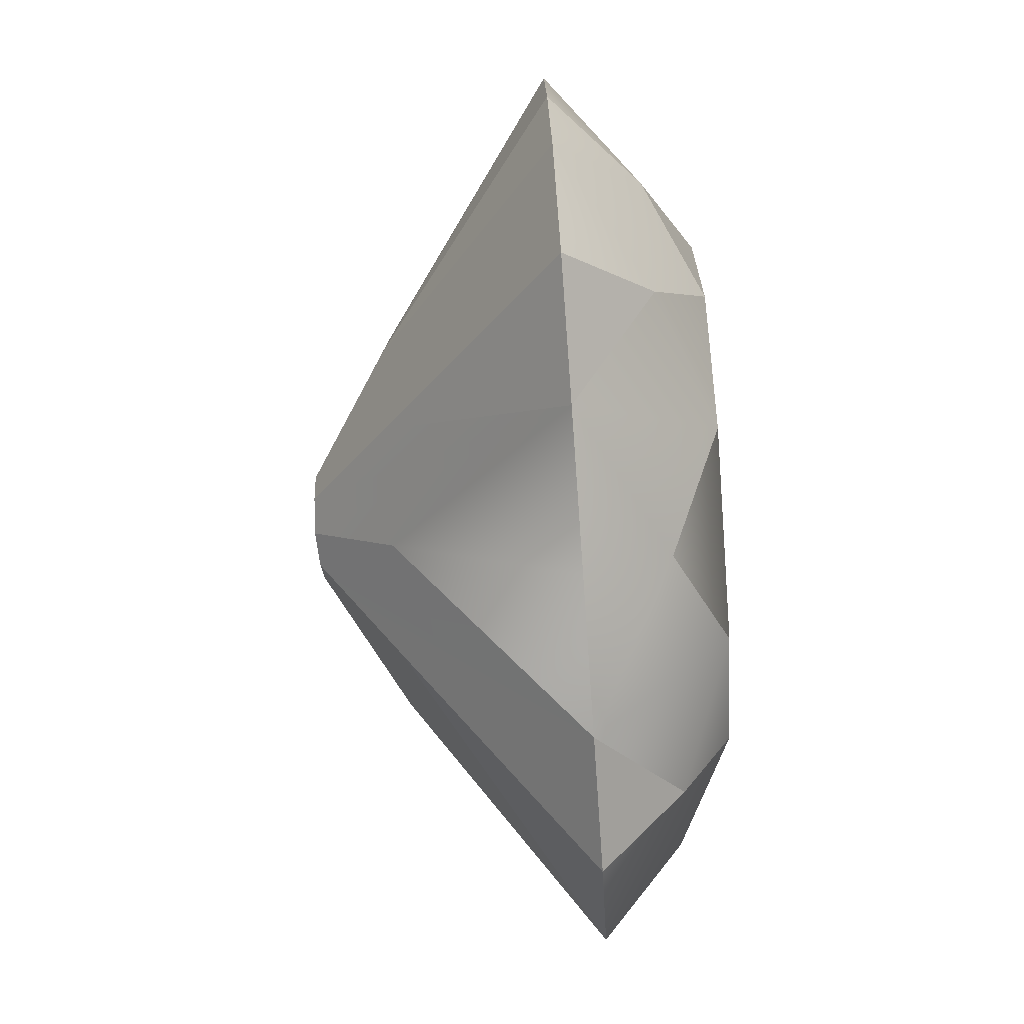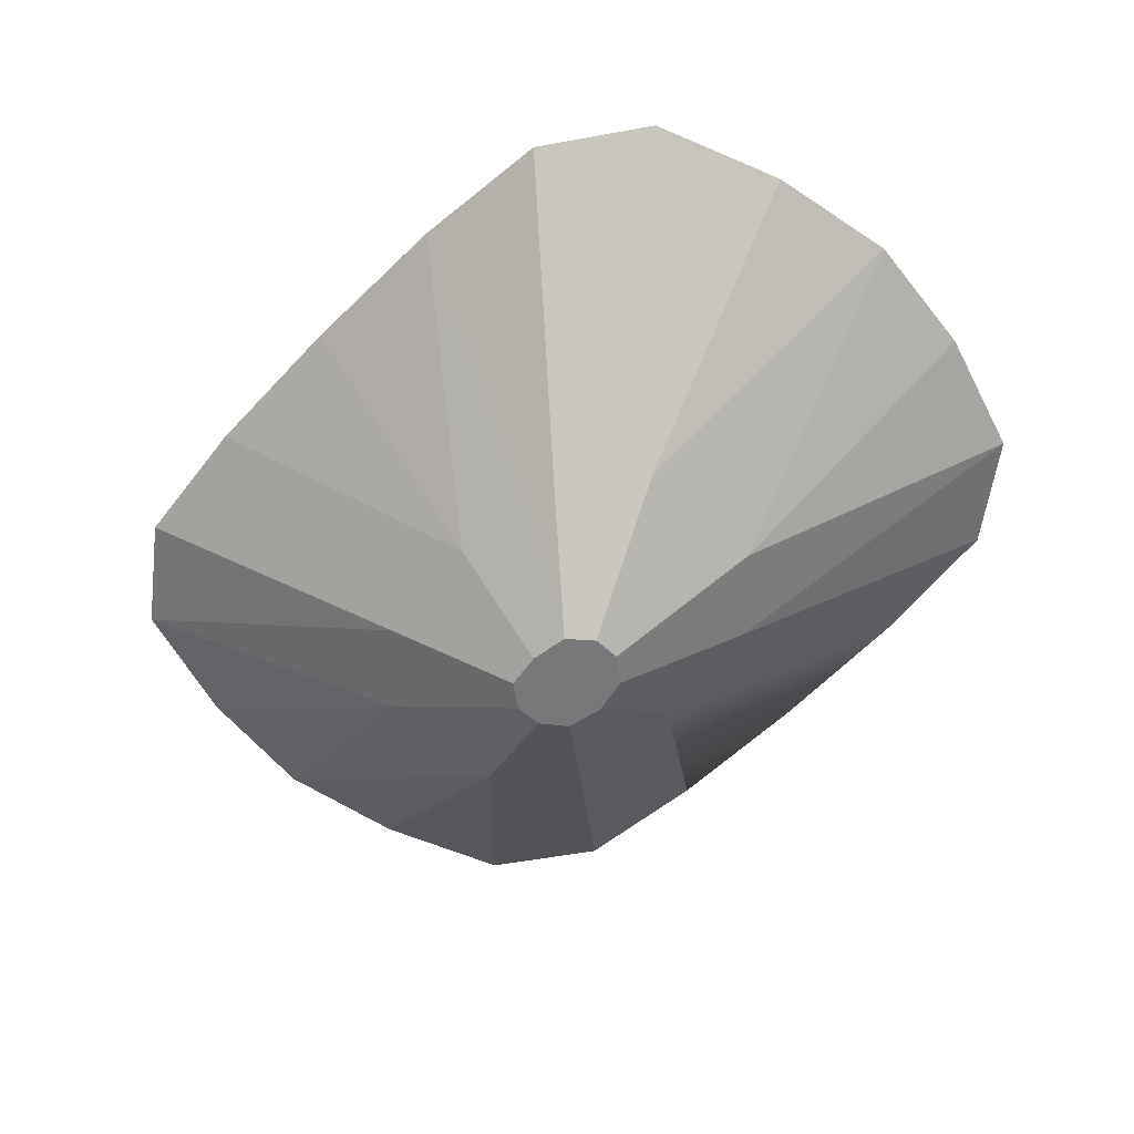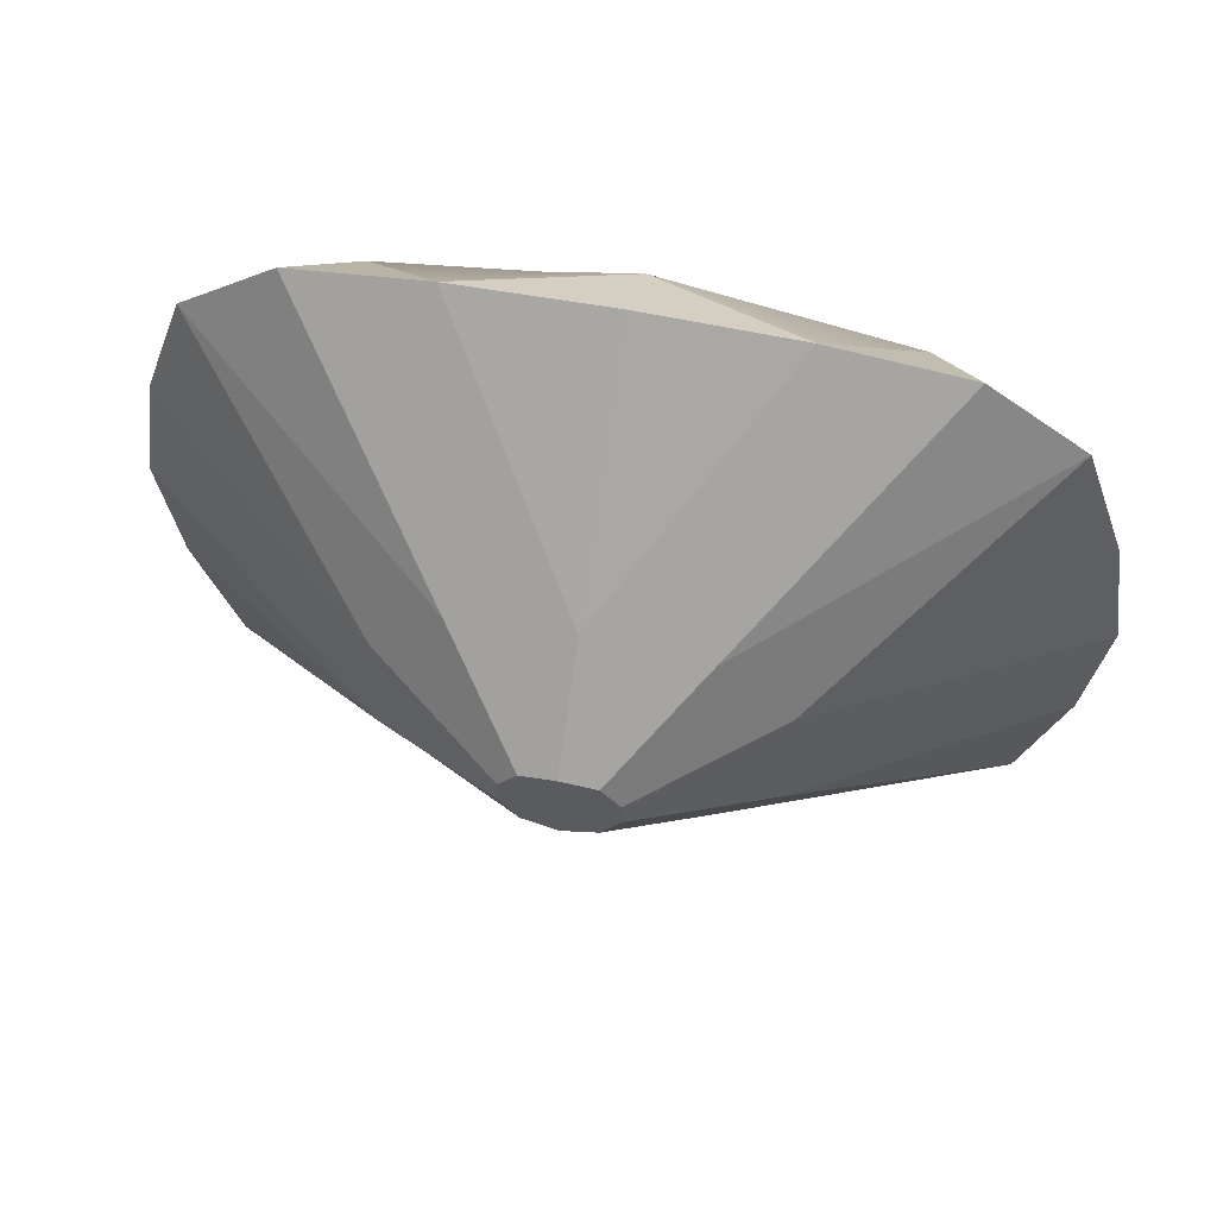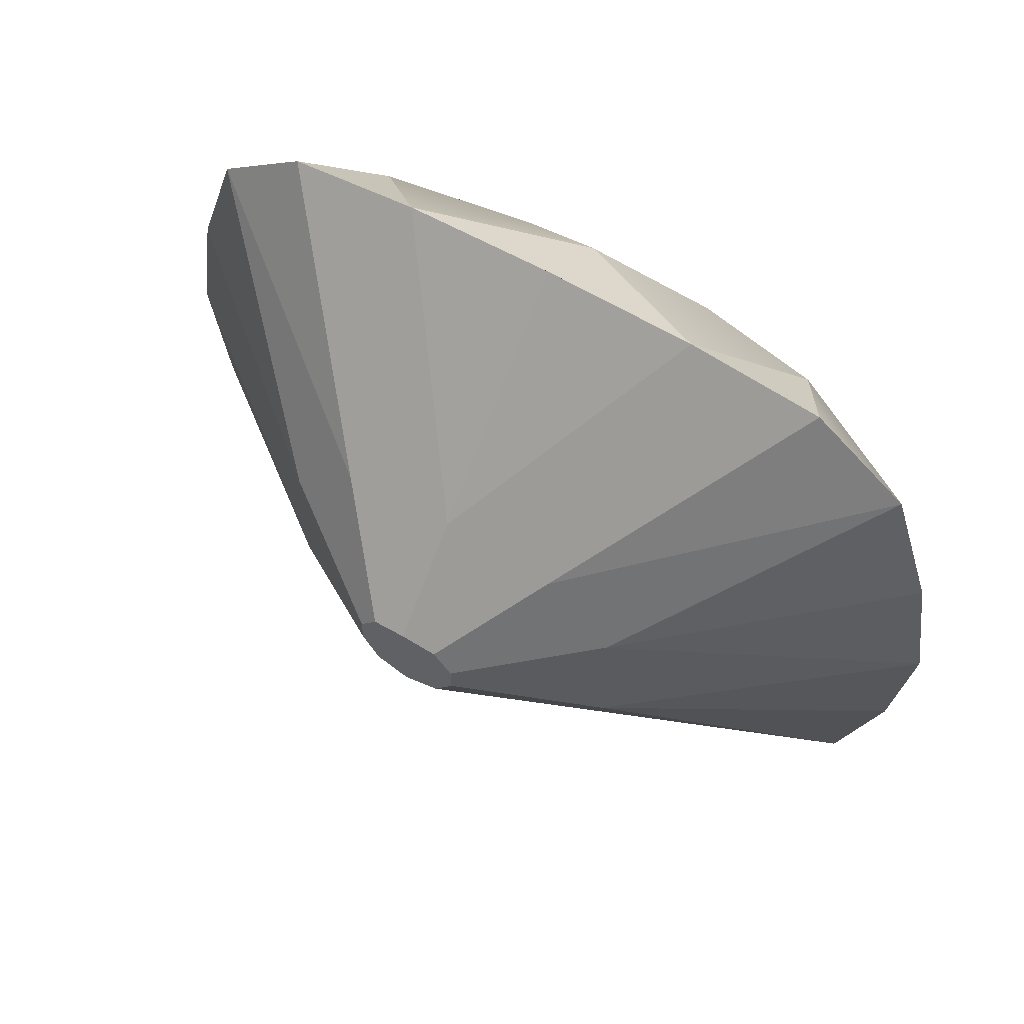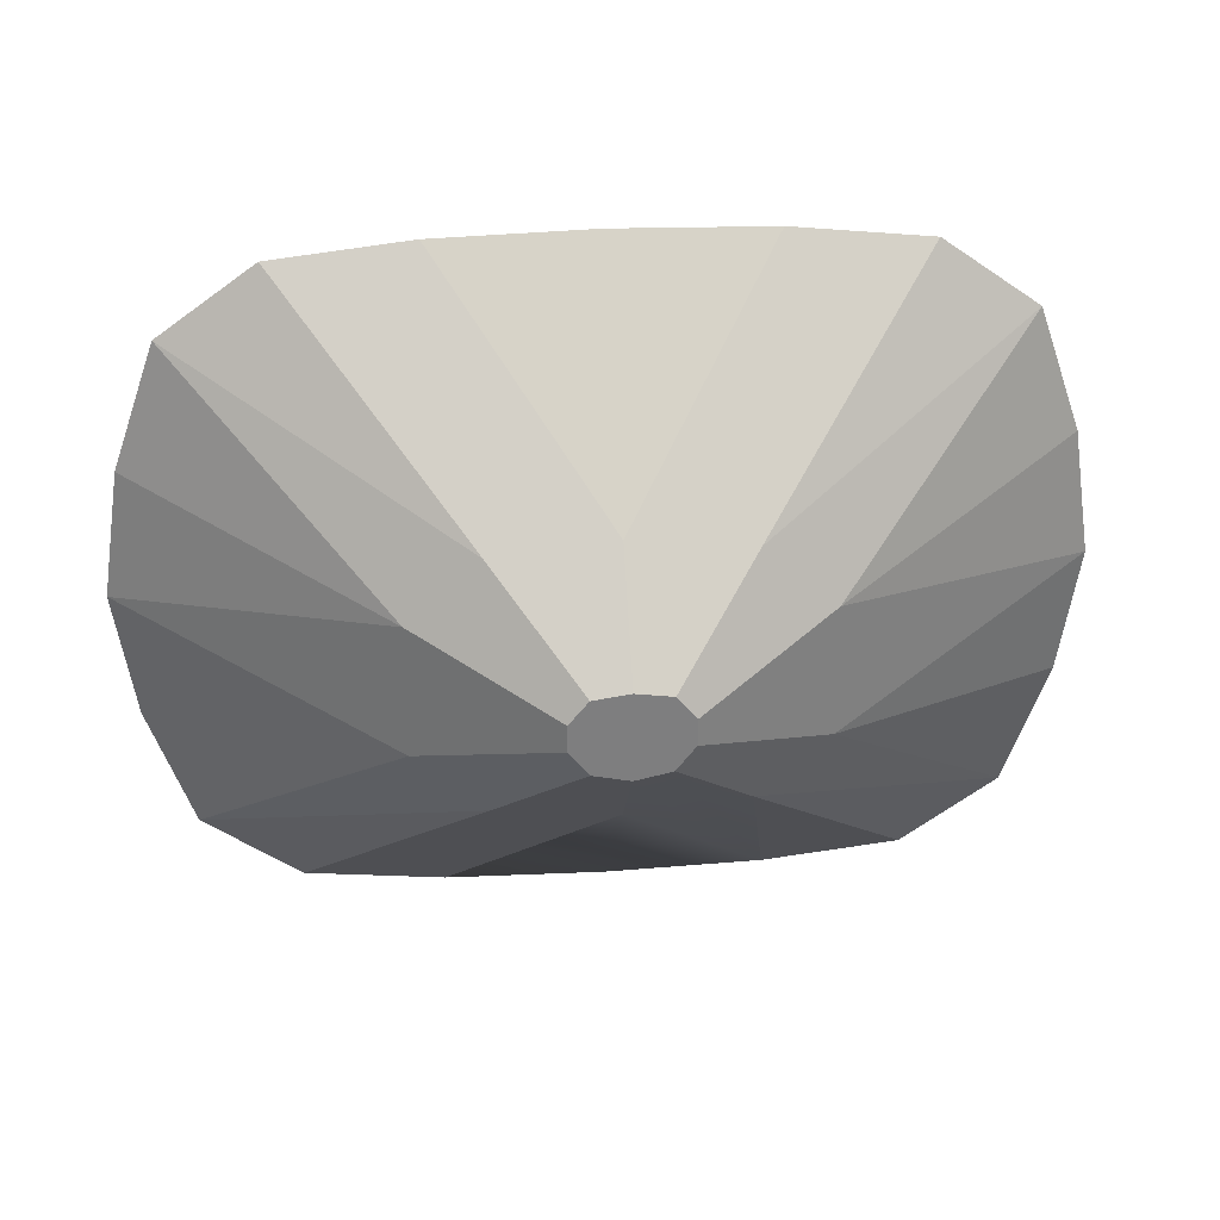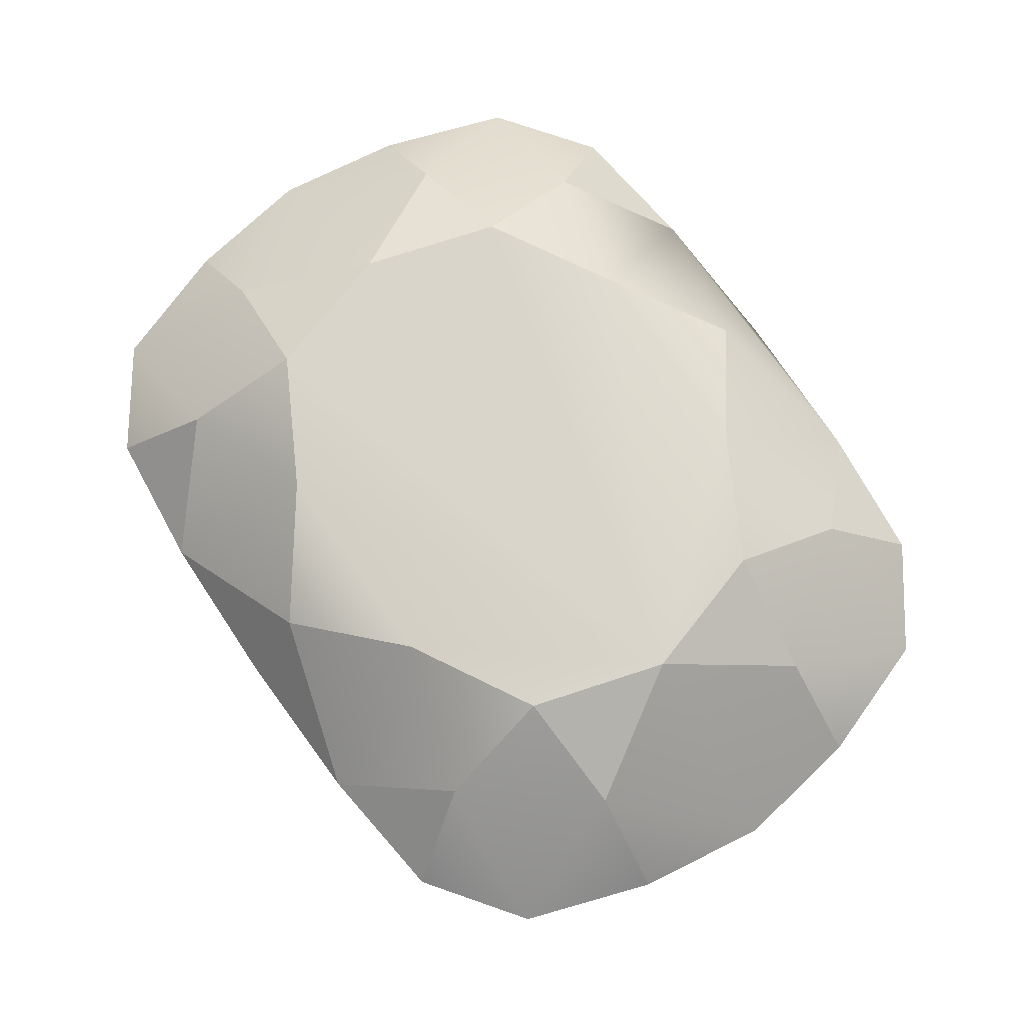
<metadata>
{"format":"obj","ext":"obj","renderer":"f3d","projection":"perspective","resolution":1024,"background":"white","views":[{"elev":-79.5,"azim":94.1,"up":"+Z"},{"elev":-57.3,"azim":46.6,"up":"+Y"},{"elev":56.6,"azim":11.9,"up":"+Z"},{"elev":57.7,"azim":32.0,"up":"+Z"},{"elev":30.9,"azim":-5.3,"up":"+Z"},{"elev":74.3,"azim":55.0,"up":"+Y"}]}
</metadata>
<code>
o banjarmasin
v 0.4001 0.9455 -0.9958
v 0.6587 1.198 -0.7258
v 0.7981 0.9455 -0.9519
v -0.05485 1.198 -0.8478
v 0.2516 1.36 -0.5987
v 0.9393 1.198 -0.3741
v 0.6058 1.36 -0.4027
v 1.076 0.9455 -0.7504
v 1.259 0.9455 -0.01754
v 1.203 0.9455 -0.3866
v 0.7224 1.36 -0.01754
v 0.2847 0.4046 -0.388
v 0.4869 0.4046 -0.2075
v -0.5098 0.9455 -0.9958
v -0.9078 0.9455 -0.9519
v -0.7684 1.198 -0.7258
v -0.3613 1.36 -0.5987
v -1.049 1.198 -0.3741
v -1.186 0.9455 -0.7504
v -0.7155 1.36 -0.4027
v -1.369 0.9455 -0.01754
v -1.313 0.9455 0.3515
v -1.049 1.198 0.339
v -0.8321 1.36 -0.01754
v -0.3944 0.4046 -0.388
v -0.5966 0.4046 -0.2075
v -1.313 0.9455 -0.3866
v 0.9393 1.198 0.339
v 1.203 0.9455 0.3515
v 0.04897 0.1571 0.0905
v 0.2847 0.4046 0.3529
v 0.4001 0.9455 0.9608
v -0.05485 0.4046 0.3874
v -0.05485 0.1512 0.1091
v 0.7981 0.9455 0.9168
v 0.6587 1.198 0.6907
v 0.2516 1.36 0.5637
v -0.05485 1.198 0.8128
v 1.076 0.9455 0.7153
v 0.6058 1.36 0.3676
v 0.4869 0.4046 0.1724
v 0.1035 0.1599 0.021
v 0.1035 0.1599 -0.05608
v -0.5098 0.9455 0.9608
v -0.7684 1.198 0.6907
v -0.9078 0.9455 0.9168
v -0.3613 1.36 0.5637
v -0.7155 1.36 0.3676
v -1.186 0.9455 0.7153
v -0.3944 0.4046 0.3529
v -0.05485 0.4046 -0.4224
v -0.05485 0.9455 -1.007
v -0.5966 0.4046 0.1724
v 0.04897 0.1571 -0.1256
v -0.1587 0.1571 -0.1256
v -0.2132 0.1599 -0.05608
v -0.2132 0.1599 0.021
v -0.1587 0.1571 0.0905
v -0.05485 0.1512 -0.1442
v -0.05485 0.9455 0.9716
f 1 2 3
f 1 4 5 2
f 6 8 2 7
f 9 10 6
f 7 11 6
f 8 12 3
f 3 12 1
f 13 8 10
f 9 13 10
f 14 15 16
f 14 16 17 4
f 18 20 16 19
f 21 22 23
f 20 18 24
f 19 15 25
f 15 14 25
f 26 27 19
f 21 27 26
f 9 28 29
f 30 31 32 33 34
f 32 35 36
f 32 36 37 38
f 28 40 36 39
f 13 9 41 42 43
f 40 28 11
f 39 35 31
f 35 32 31
f 41 29 39
f 9 29 41
f 21 18 27
f 44 45 46
f 44 38 47 45
f 23 49 45 48
f 48 24 23
f 49 50 46
f 46 50 44
f 51 14 52
f 53 49 22
f 21 53 22
f 39 31 30 42 41
f 12 8 13 43 54
f 19 25 55 56 26
f 50 49 53 57 58
f 21 26 56 57 53
f 43 42 30 34 58 57 56 55 59 54
f 14 51 59 55 25
f 1 12 54 59 51
f 33 44 50 58 34
f 16 20 17
f 5 4 17
f 2 5 7
f 45 47 48
f 37 47 38
f 36 40 37
f 33 60 44
f 36 35 39
f 29 28 39
f 32 38 44 60
f 22 49 23
f 45 49 46
f 27 18 19
f 16 15 19
f 14 4 1 52
f 10 8 6
f 2 8 3
f 11 7 5 17 20 24 48 47 37 40
f 60 33 32
f 1 51 52
f 11 28 9 6
f 24 18 21 23

</code>
